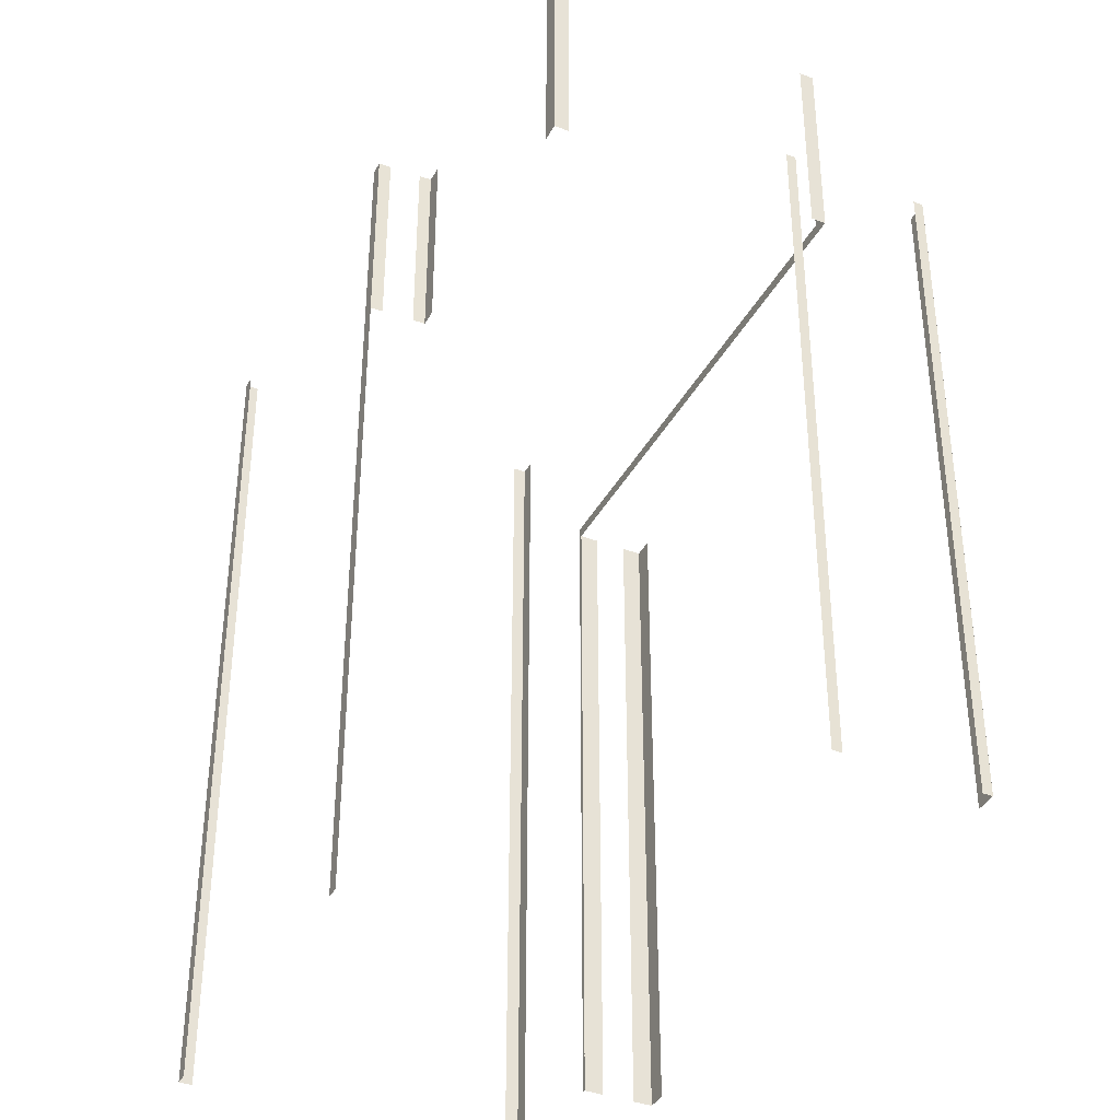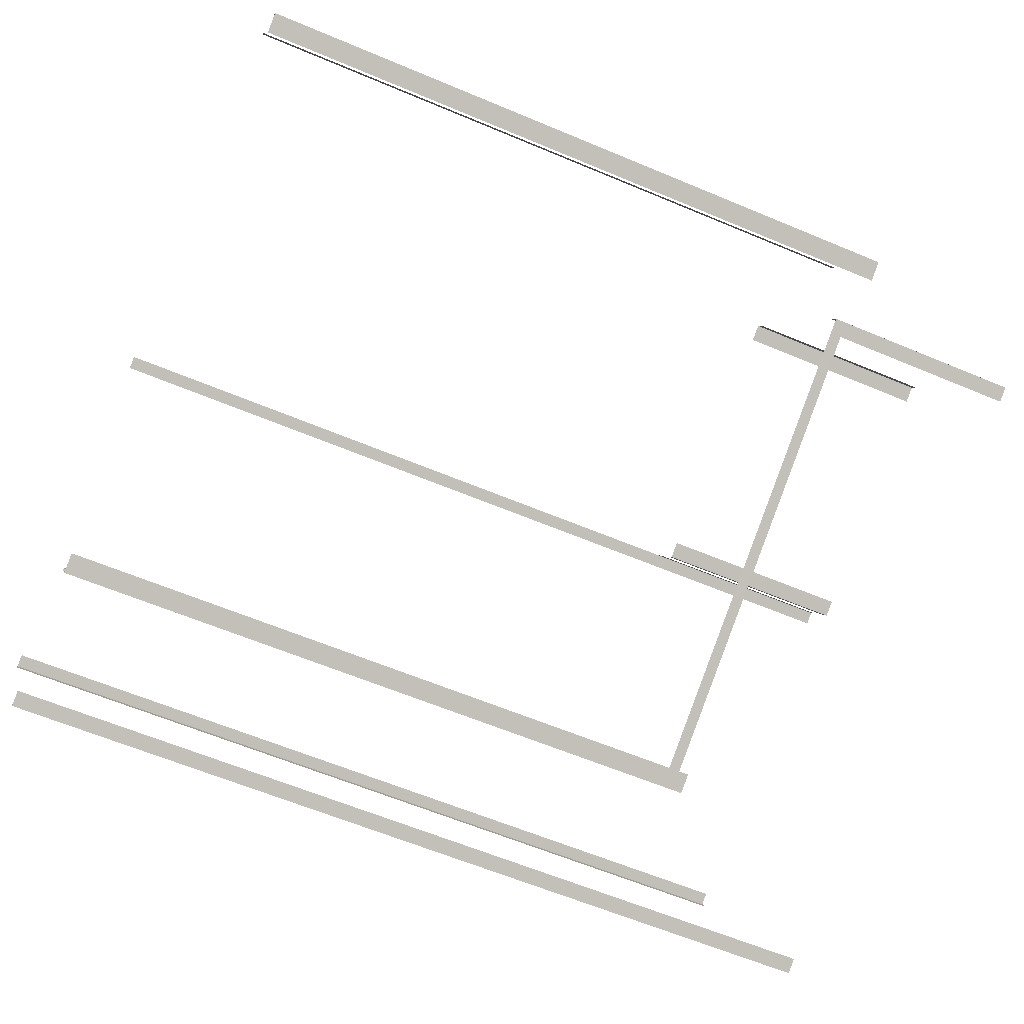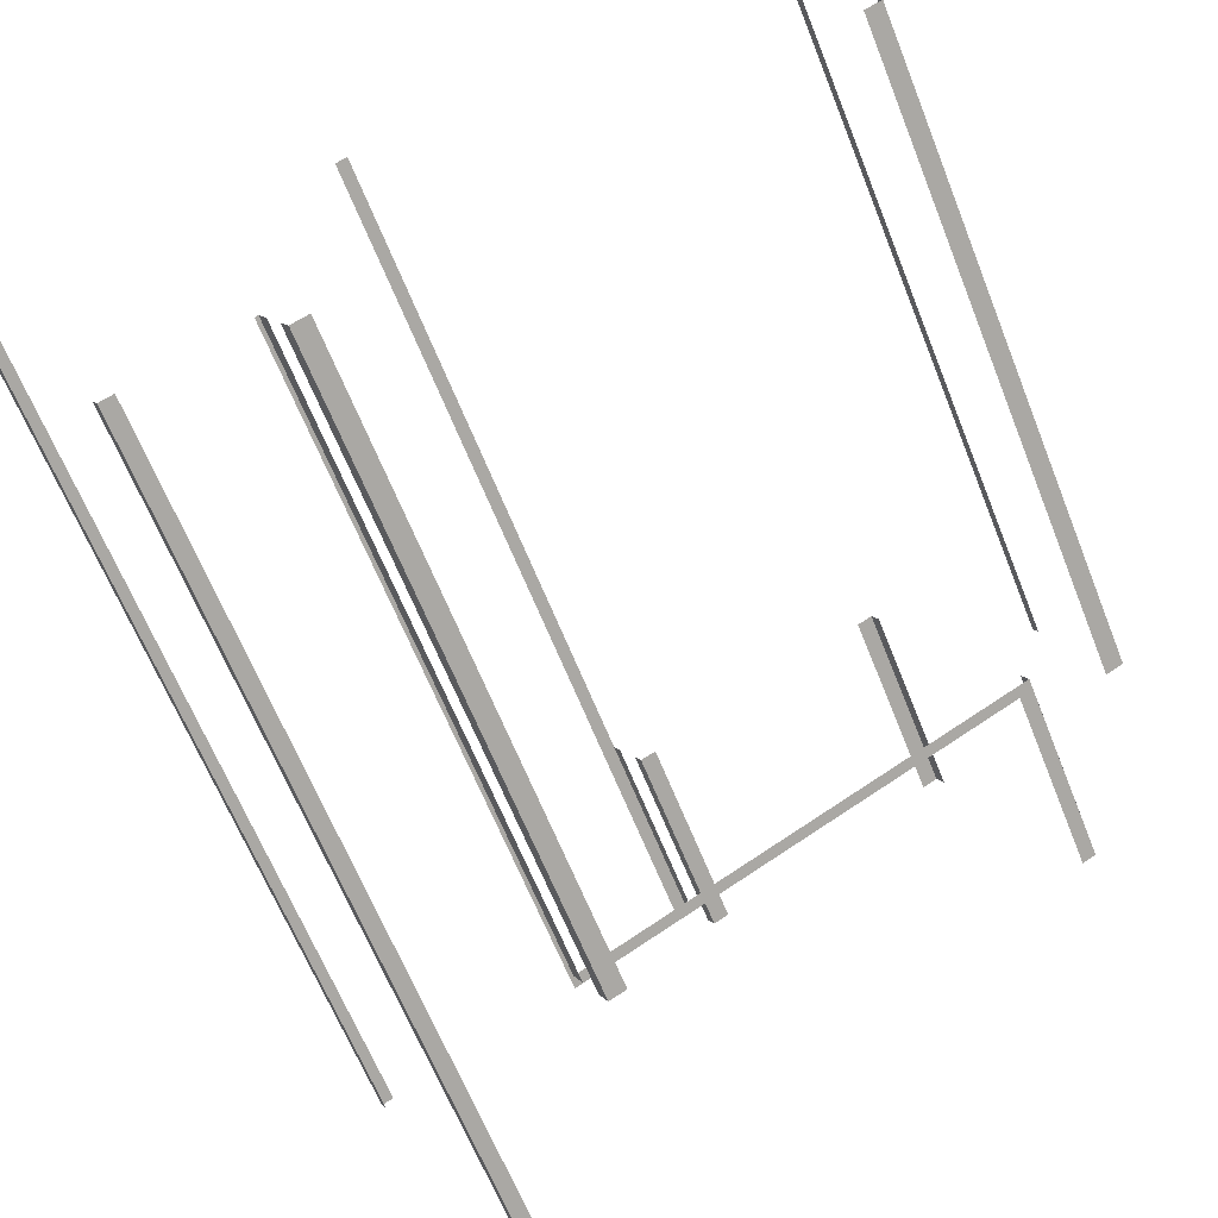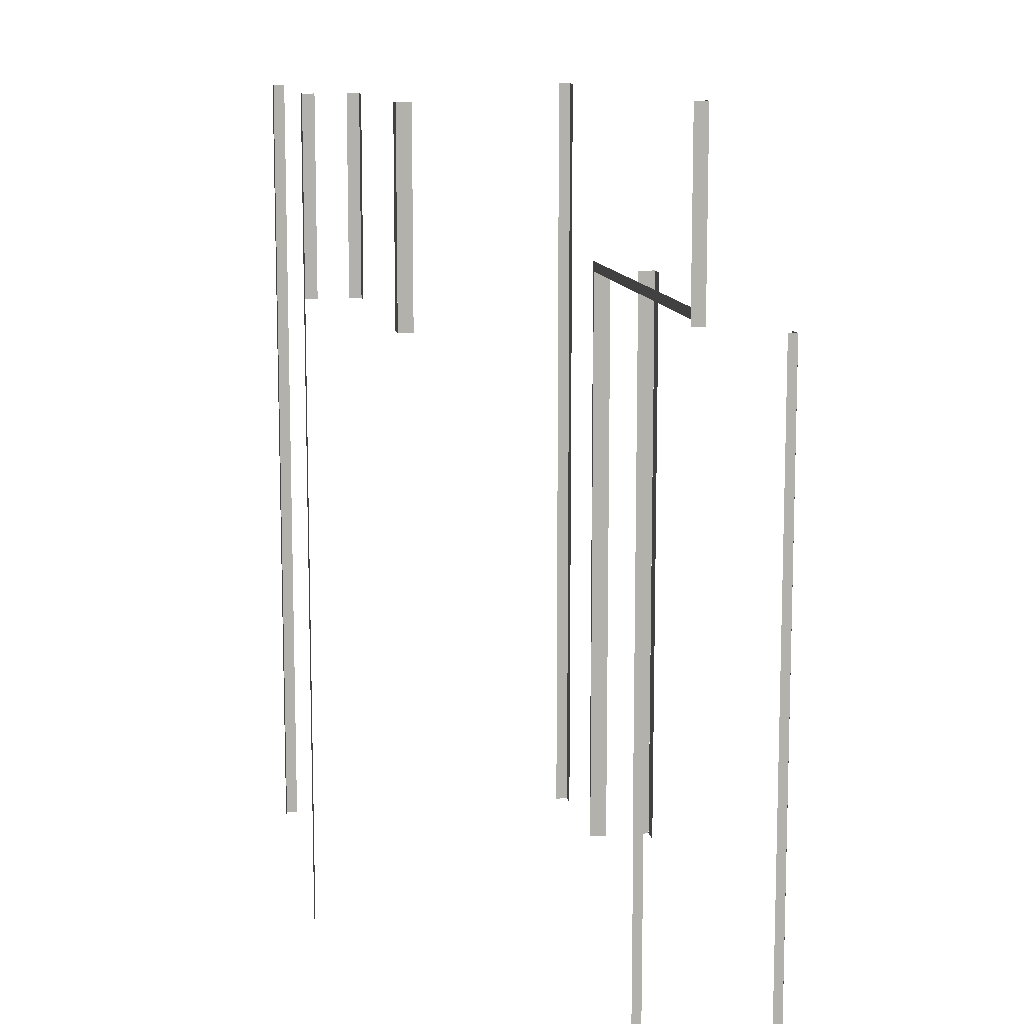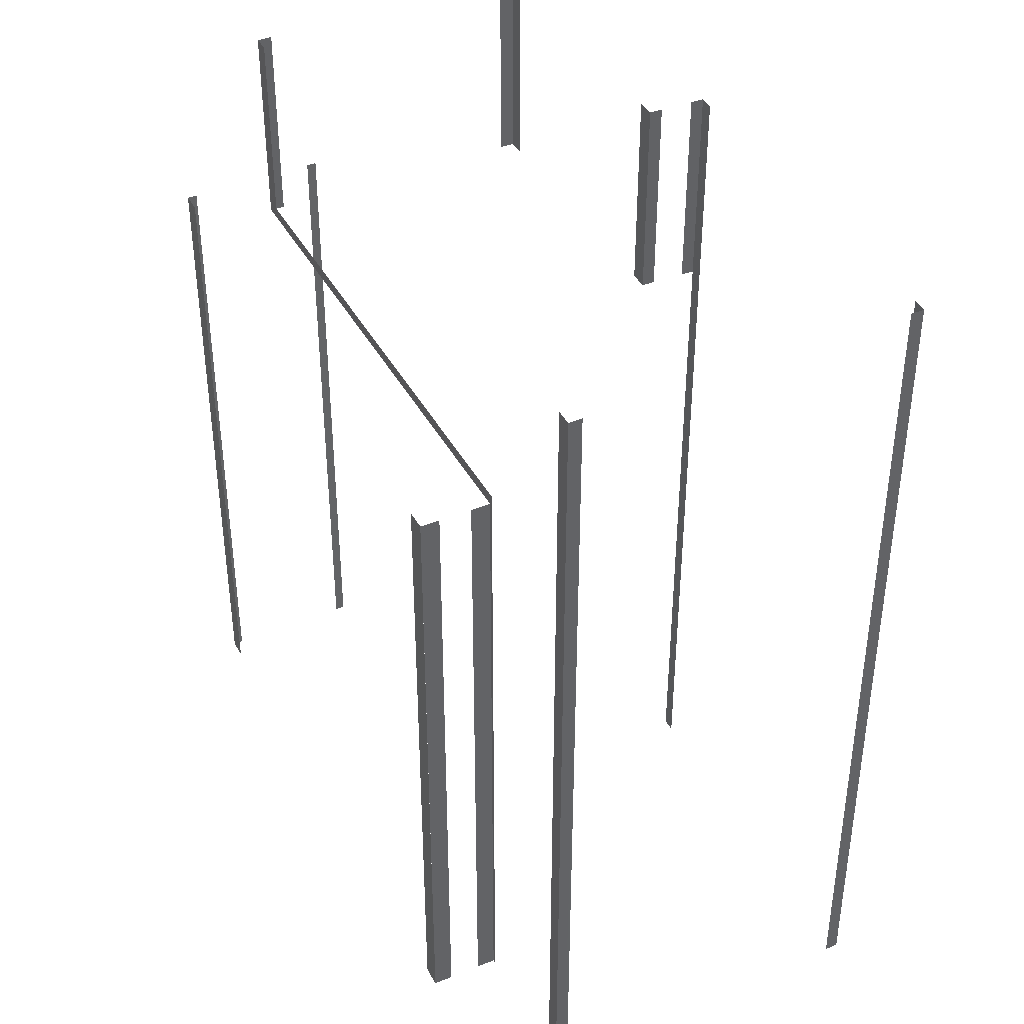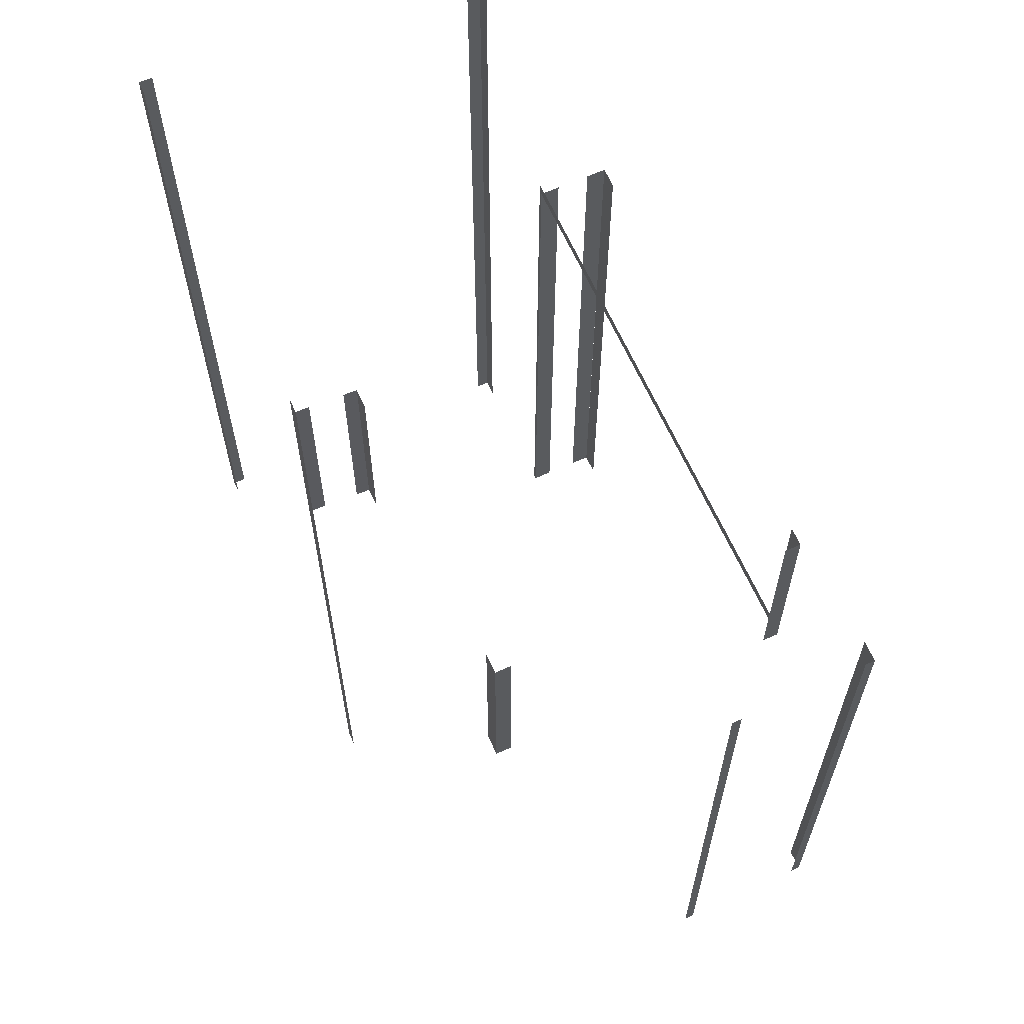
<metadata>
{"format":"obj","ext":"obj","renderer":"f3d","projection":"perspective","resolution":1024,"background":"white","views":[{"elev":-38.5,"azim":-144.1,"up":"+Z"},{"elev":-60.6,"azim":-113.4,"up":"+Y"},{"elev":-65.3,"azim":-158.1,"up":"+Y"},{"elev":11.2,"azim":-127.7,"up":"+Z"},{"elev":41.6,"azim":35.2,"up":"+Z"},{"elev":65.3,"azim":-142.6,"up":"+Z"}]}
</metadata>
<code>
o geometryt000010000010000110010110000110000110100000100010st41
v 739.4 -248.4 463
v 739.4 -248.4 430.6
v 740.3 -248.8 430.6
v 740.3 -248.8 463
v 763.7 -261.4 463
v 763.7 -261.4 430.6
v 764.5 -261.8 430.6
v 764.5 -261.8 463
v 739.6 -247.9 463
v 739.6 -247.9 430.6
v 739.4 -248.4 430.6
v 739.4 -248.4 463
v 742.8 -242 463
v 742.8 -242 430.6
v 742.6 -242.4 430.6
v 742.6 -242.4 463
v 766.2 -258.8 463
v 766.2 -258.8 430.6
v 766.3 -258.9 430.6
v 766.3 -258.9 463.6
v 744.3 -247.1 463.6
v 762.4 -256.8 463
v 762.6 -256.9 463
v 764 -257.7 463
v 764.8 -258.1 463
v 765.6 -258.5 463
v 766 -258.7 463
v 743.6 -246.7 473
v 744.3 -247.1 473
v 743.6 -246.7 463
v 771.8 -261.9 473
v 771.8 -261.9 430.6
v 772.5 -262.3 430.6
v 772.5 -262.3 473
v 744 -246.1 473
v 744 -246.1 463
v 743.9 -246.2 463
v 743.7 -246.6 463
v 743.6 -246.7 463
v 743.6 -246.7 473
v 750.2 -234.5 473
v 750.2 -234.5 463
v 749.9 -235.1 463
v 749.9 -235.1 473
v 751 -234.9 473
v 751 -234.9 463
v 750.2 -234.5 463
v 750.2 -234.5 473
v 762.8 -241.2 473
v 762.8 -241.2 463
v 762 -240.8 463
v 762 -240.8 473
v 763.1 -240.6 473
v 763.1 -240.6 463
v 763 -240.8 463
v 762.8 -241.2 463
v 762.8 -241.2 473
v 764.2 -238.8 473
v 764.2 -238.8 463
v 763.9 -239.3 463
v 763.9 -239.3 473
v 764.8 -239.1 430.6
v 764.2 -238.8 430.6
v 764.2 -238.8 463
v 764.8 -239.1 473
v 764.2 -238.8 473
v 780.6 -247.4 473
v 780.6 -247.4 430.6
v 780 -247.1 430.6
v 780 -247.1 473
v 764.5 -261.8 463
v 764.5 -261.8 430.6
v 765 -261 430.6
v 765 -261 463
v 765.7 -259.7 463
v 765.7 -259.7 430.6
v 766.2 -258.8 430.6
v 766.2 -258.8 463
v 772.5 -262.3 473
v 772.5 -262.3 430.6
v 772.7 -261.8 430.6
v 772.8 -261.7 430.6
v 772.8 -261.7 473
v 780.3 -248 473
v 780.3 -248 430.6
v 780.6 -247.4 430.6
v 780.6 -247.4 473
f 1 2 3
f 1 3 4
f 5 6 7
f 5 7 8
f 9 10 11
f 9 11 12
f 13 14 15
f 13 15 16
f 17 18 19
f 17 19 20
f 20 21 22
f 23 24 20
f 24 25 20
f 25 26 20
f 26 27 20
f 30 21 28
f 21 30 22
f 31 32 33
f 31 33 34
f 35 36 37
f 35 37 38
f 38 39 40
f 35 38 40
f 41 42 43
f 41 43 44
f 45 46 47
f 45 47 48
f 49 50 51
f 49 51 52
f 53 54 55
f 55 56 57
f 53 55 57
f 58 59 60
f 58 60 61
f 62 63 64
f 65 62 64
f 66 65 64
f 67 68 69
f 67 69 70
f 71 72 73
f 71 73 74
f 75 76 77
f 75 77 78
f 79 80 81
f 81 82 83
f 79 81 83
f 84 85 86
f 84 86 87
f 22 23 20
f 27 17 20
f 28 21 29

</code>
